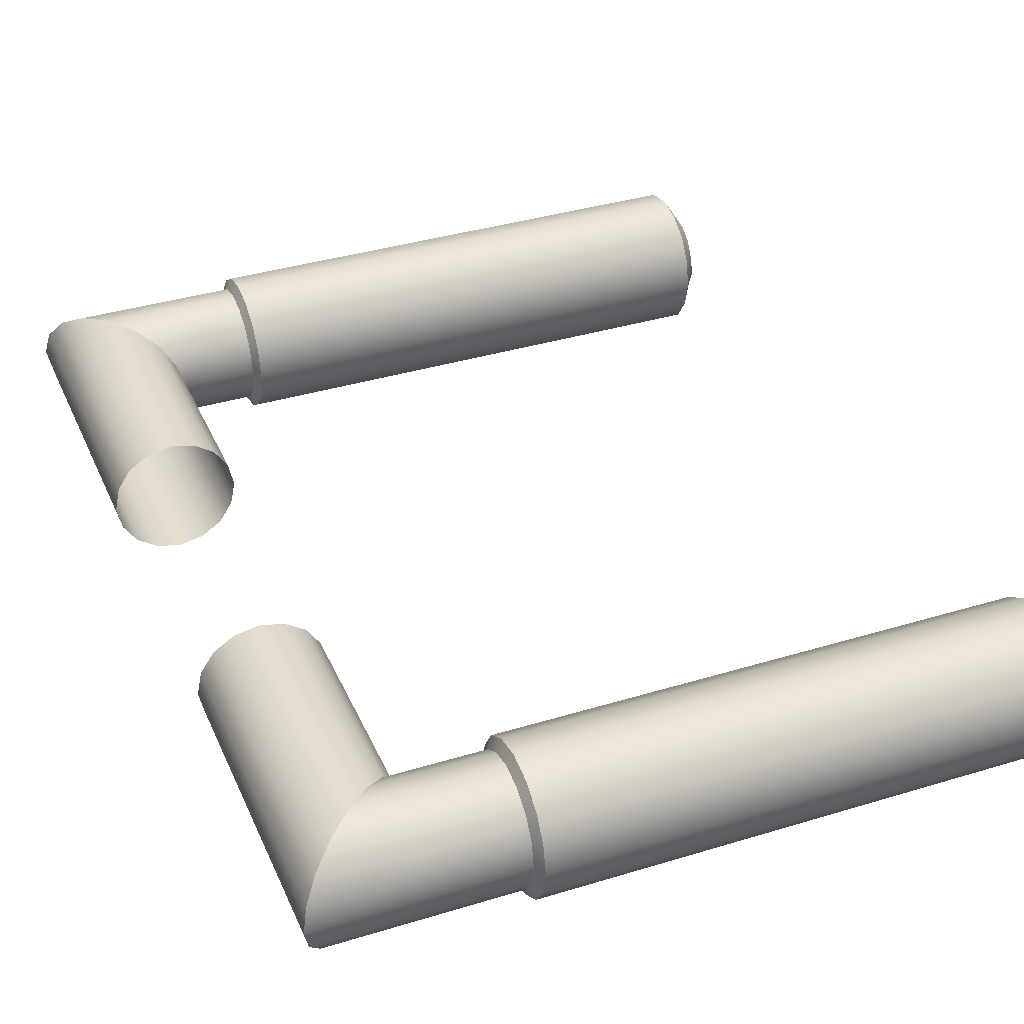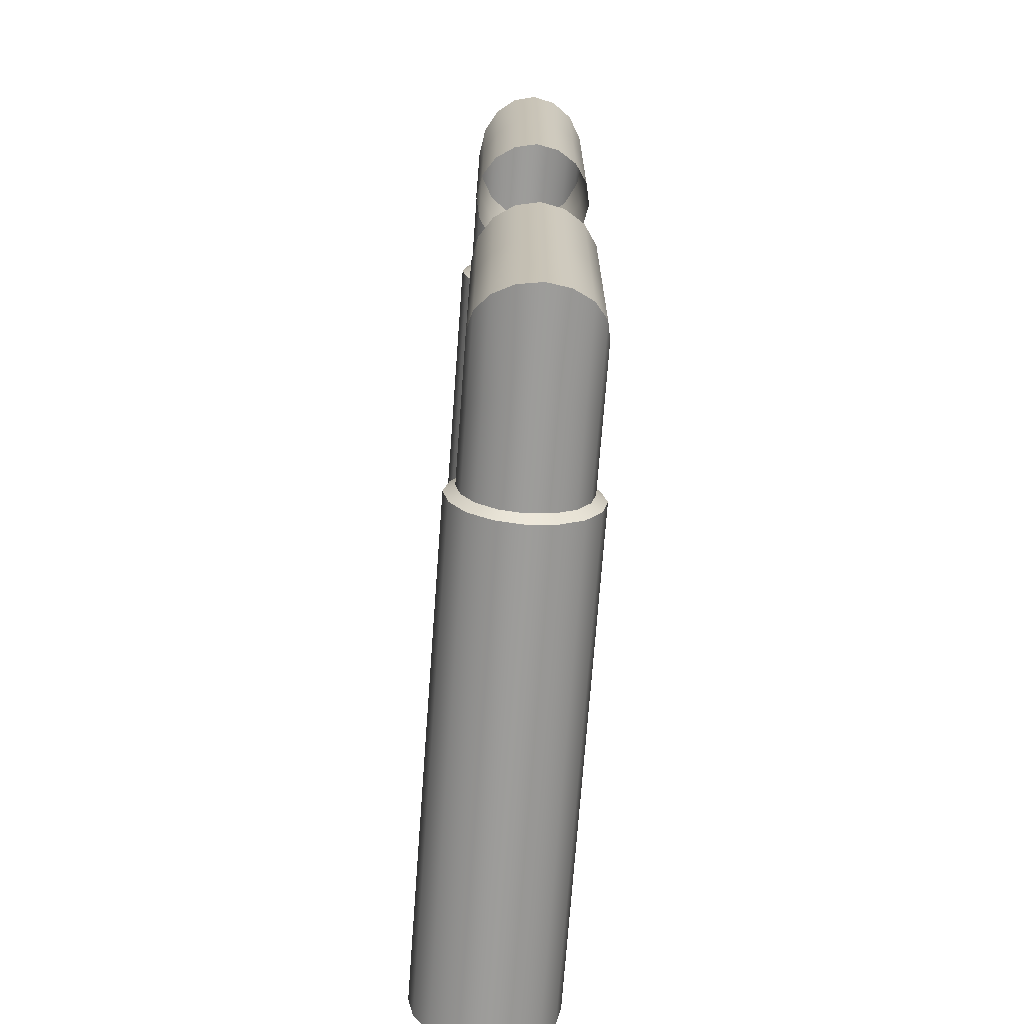
<metadata>
{"format":"obj","ext":"obj","renderer":"f3d","projection":"perspective","resolution":1024,"background":"white","views":[{"elev":36.5,"azim":158.7,"up":"+Y"},{"elev":-70.7,"azim":85.8,"up":"+Z"}]}
</metadata>
<code>
o Circle.002_Circle
v -3.559 1.048 -4.835
v -3.62 1.064 -4.812
v -3.62 1.064 -4.802
v -3.667 1.056 -4.816
v -3.666 1.042 -4.802
v -3.666 1.062 -4.802
v -3.667 1.062 -4.81
v -3.666 1.042 -4.81
v -3.666 1.056 -4.797
v -3.666 1.048 -4.816
v -3.666 1.048 -4.797
v -3.668 1.054 -4.801
v -3.668 1.052 -4.806
v -3.668 1.05 -4.812
v -3.62 1.057 -4.819
v -3.563 1.042 -4.811
v -3.619 1.057 -4.795
v -3.556 1.048 -4.797
v -3.559 1.042 -4.803
v -3.566 1.048 -4.817
v -3.556 1.056 -4.797
v -3.566 1.056 -4.817
v -3.559 1.062 -4.803
v -3.563 1.062 -4.811
v -3.538 1.048 -4.825
v -3.544 1.042 -4.828
v -3.559 1.056 -4.835
v -3.553 1.042 -4.832
v -3.553 1.062 -4.832
v -3.544 1.062 -4.828
v -3.62 1.047 -4.819
v -3.62 1.04 -4.802
v -3.538 1.056 -4.825
v -3.619 1.047 -4.795
v -3.62 1.04 -4.812
v -3.574 1.041 -4.812
v -3.574 1.047 -4.796
v -3.574 1.041 -4.803
v -3.574 1.047 -4.818
v -3.574 1.056 -4.796
v -3.574 1.056 -4.818
v -3.574 1.063 -4.803
v -3.574 1.063 -4.812
v -3.559 1.048 -4.924
v -3.621 1.064 -4.946
v -3.621 1.064 -4.956
v -3.667 1.056 -4.941
v -3.668 1.042 -4.955
v -3.668 1.062 -4.955
v -3.668 1.062 -4.947
v -3.667 1.042 -4.947
v -3.668 1.056 -4.96
v -3.667 1.048 -4.941
v -3.668 1.048 -4.96
v -3.669 1.054 -4.956
v -3.669 1.052 -4.951
v -3.669 1.05 -4.945
v -3.621 1.057 -4.939
v -3.564 1.042 -4.947
v -3.621 1.057 -4.963
v -3.557 1.048 -4.961
v -3.56 1.042 -4.956
v -3.567 1.048 -4.941
v -3.557 1.056 -4.961
v -3.567 1.056 -4.941
v -3.56 1.062 -4.956
v -3.564 1.062 -4.947
v -3.539 1.048 -4.934
v -3.545 1.042 -4.931
v -3.559 1.056 -4.924
v -3.553 1.042 -4.927
v -3.553 1.062 -4.927
v -3.545 1.062 -4.931
v -3.621 1.047 -4.939
v -3.621 1.04 -4.956
v -3.539 1.056 -4.934
v -3.621 1.047 -4.963
v -3.621 1.04 -4.946
v -3.575 1.041 -4.947
v -3.575 1.047 -4.962
v -3.575 1.041 -4.956
v -3.575 1.047 -4.94
v -3.575 1.056 -4.962
v -3.575 1.056 -4.94
v -3.575 1.063 -4.956
v -3.575 1.063 -4.947
v -3.553 1.062 -4.852
v -3.559 1.056 -4.852
v -3.559 1.048 -4.852
v -3.553 1.042 -4.852
v -3.545 1.042 -4.853
v -3.539 1.048 -4.853
v -3.539 1.056 -4.853
v -3.545 1.062 -4.853
v -3.558 1.048 -4.817
v -3.556 1.044 -4.834
v -3.559 1.052 -4.835
v -3.62 1.052 -4.82
v -3.558 1.056 -4.817
v -3.553 1.062 -4.811
v -3.544 1.062 -4.803
v -3.665 1.064 -4.811
v -3.665 1.057 -4.818
v -3.665 1.047 -4.818
v -3.665 1.04 -4.811
v -3.665 1.04 -4.801
v -3.665 1.047 -4.795
v -3.665 1.057 -4.795
v -3.665 1.064 -4.801
v -3.62 1.065 -4.807
v -3.565 1.06 -4.815
v -3.541 1.044 -4.826
v -3.557 1.06 -4.799
v -3.668 1.059 -4.81
v -3.668 1.055 -4.814
v -3.668 1.049 -4.814
v -3.668 1.044 -4.809
v -3.668 1.044 -4.803
v -3.668 1.049 -4.799
v -3.668 1.055 -4.799
v -3.668 1.059 -4.803
v -3.667 1.059 -4.814
v -3.667 1.052 -4.817
v -3.666 1.041 -4.806
v -3.666 1.044 -4.799
v -3.666 1.059 -4.799
v -3.666 1.062 -4.806
v -3.666 1.044 -4.814
v -3.666 1.052 -4.796
v -3.668 1.053 -4.803
v -3.668 1.051 -4.809
v -3.573 1.042 -4.811
v -3.573 1.048 -4.797
v -3.573 1.042 -4.803
v -3.573 1.048 -4.817
v -3.573 1.056 -4.797
v -3.573 1.056 -4.817
v -3.573 1.062 -4.803
v -3.561 1.041 -4.807
v -3.573 1.062 -4.811
v -3.565 1.044 -4.815
v -3.619 1.052 -4.794
v -3.557 1.044 -4.799
v -3.538 1.056 -4.797
v -3.555 1.052 -4.796
v -3.62 1.039 -4.807
v -3.62 1.061 -4.798
v -3.62 1.061 -4.816
v -3.561 1.063 -4.807
v -3.566 1.052 -4.818
v -3.549 1.063 -4.83
v -3.549 1.041 -4.83
v -3.538 1.052 -4.824
v -3.544 1.042 -4.803
v -3.62 1.043 -4.798
v -3.556 1.06 -4.834
v -3.62 1.043 -4.816
v -3.541 1.06 -4.826
v -3.538 1.048 -4.797
v -3.553 1.042 -4.811
v -3.574 1.04 -4.812
v -3.574 1.047 -4.795
v -3.574 1.04 -4.802
v -3.574 1.047 -4.819
v -3.574 1.057 -4.795
v -3.574 1.057 -4.819
v -3.574 1.064 -4.802
v -3.574 1.064 -4.812
v -3.574 1.04 -4.807
v -3.574 1.043 -4.815
v -3.574 1.052 -4.795
v -3.574 1.043 -4.799
v -3.574 1.052 -4.819
v -3.574 1.06 -4.799
v -3.574 1.06 -4.815
v -3.574 1.064 -4.807
v -3.553 1.062 -4.906
v -3.559 1.056 -4.906
v -3.559 1.048 -4.906
v -3.553 1.042 -4.906
v -3.545 1.042 -4.906
v -3.539 1.048 -4.906
v -3.539 1.056 -4.906
v -3.545 1.062 -4.906
v -3.559 1.048 -4.941
v -3.557 1.044 -4.925
v -3.56 1.052 -4.923
v -3.621 1.052 -4.938
v -3.559 1.056 -4.941
v -3.554 1.062 -4.947
v -3.545 1.062 -4.956
v -3.666 1.064 -4.946
v -3.666 1.057 -4.939
v -3.666 1.047 -4.939
v -3.666 1.04 -4.946
v -3.666 1.04 -4.956
v -3.666 1.047 -4.962
v -3.666 1.057 -4.962
v -3.666 1.064 -4.956
v -3.621 1.065 -4.951
v -3.566 1.06 -4.944
v -3.542 1.044 -4.933
v -3.558 1.06 -4.959
v -3.669 1.059 -4.947
v -3.669 1.055 -4.943
v -3.669 1.049 -4.943
v -3.669 1.044 -4.947
v -3.669 1.044 -4.954
v -3.669 1.049 -4.958
v -3.669 1.055 -4.958
v -3.669 1.059 -4.954
v -3.667 1.059 -4.943
v -3.667 1.052 -4.94
v -3.668 1.041 -4.951
v -3.668 1.044 -4.958
v -3.668 1.059 -4.958
v -3.668 1.062 -4.951
v -3.667 1.044 -4.943
v -3.668 1.052 -4.961
v -3.669 1.053 -4.953
v -3.669 1.051 -4.948
v -3.574 1.042 -4.947
v -3.574 1.048 -4.961
v -3.574 1.042 -4.955
v -3.574 1.048 -4.941
v -3.574 1.056 -4.961
v -3.574 1.056 -4.941
v -3.574 1.062 -4.955
v -3.562 1.041 -4.951
v -3.574 1.062 -4.947
v -3.566 1.044 -4.944
v -3.621 1.052 -4.964
v -3.558 1.044 -4.959
v -3.539 1.056 -4.962
v -3.556 1.052 -4.962
v -3.621 1.039 -4.951
v -3.621 1.061 -4.96
v -3.621 1.061 -4.942
v -3.562 1.063 -4.951
v -3.567 1.052 -4.94
v -3.549 1.063 -4.929
v -3.549 1.041 -4.929
v -3.538 1.052 -4.934
v -3.545 1.042 -4.956
v -3.621 1.043 -4.96
v -3.557 1.06 -4.925
v -3.621 1.043 -4.942
v -3.542 1.06 -4.933
v -3.539 1.048 -4.962
v -3.554 1.042 -4.947
v -3.575 1.04 -4.946
v -3.575 1.047 -4.963
v -3.575 1.04 -4.956
v -3.575 1.047 -4.939
v -3.575 1.057 -4.963
v -3.575 1.057 -4.939
v -3.575 1.064 -4.956
v -3.575 1.064 -4.946
v -3.575 1.04 -4.951
v -3.575 1.043 -4.943
v -3.575 1.052 -4.963
v -3.575 1.043 -4.96
v -3.575 1.052 -4.939
v -3.575 1.06 -4.96
v -3.575 1.06 -4.943
v -3.575 1.064 -4.951
v -3.558 1.048 -4.817
v -3.558 1.056 -4.817
v -3.553 1.062 -4.811
v -3.544 1.062 -4.803
v -3.665 1.064 -4.811
v -3.665 1.057 -4.818
v -3.665 1.047 -4.818
v -3.665 1.04 -4.811
v -3.665 1.04 -4.801
v -3.665 1.047 -4.795
v -3.665 1.057 -4.795
v -3.665 1.064 -4.801
v -3.668 1.059 -4.81
v -3.668 1.055 -4.814
v -3.668 1.049 -4.814
v -3.668 1.044 -4.809
v -3.668 1.044 -4.803
v -3.668 1.049 -4.799
v -3.668 1.055 -4.799
v -3.668 1.059 -4.803
v -3.573 1.042 -4.811
v -3.573 1.048 -4.797
v -3.573 1.042 -4.803
v -3.573 1.048 -4.817
v -3.573 1.056 -4.797
v -3.573 1.056 -4.817
v -3.573 1.062 -4.803
v -3.573 1.062 -4.811
v -3.538 1.056 -4.797
v -3.544 1.042 -4.803
v -3.538 1.048 -4.797
v -3.553 1.042 -4.811
v -3.574 1.04 -4.812
v -3.574 1.047 -4.795
v -3.574 1.04 -4.802
v -3.574 1.047 -4.819
v -3.574 1.057 -4.795
v -3.574 1.057 -4.819
v -3.574 1.064 -4.802
v -3.574 1.064 -4.812
v -3.559 1.048 -4.941
v -3.559 1.056 -4.941
v -3.554 1.062 -4.947
v -3.545 1.062 -4.956
v -3.666 1.064 -4.946
v -3.666 1.057 -4.939
v -3.666 1.047 -4.939
v -3.666 1.04 -4.946
v -3.666 1.04 -4.956
v -3.666 1.047 -4.962
v -3.666 1.057 -4.962
v -3.666 1.064 -4.956
v -3.669 1.059 -4.947
v -3.669 1.055 -4.943
v -3.669 1.049 -4.943
v -3.669 1.044 -4.947
v -3.669 1.044 -4.954
v -3.669 1.049 -4.958
v -3.669 1.055 -4.958
v -3.669 1.059 -4.954
v -3.574 1.042 -4.947
v -3.574 1.048 -4.961
v -3.574 1.042 -4.955
v -3.574 1.048 -4.941
v -3.574 1.056 -4.961
v -3.574 1.056 -4.941
v -3.574 1.062 -4.955
v -3.574 1.062 -4.947
v -3.539 1.056 -4.962
v -3.545 1.042 -4.956
v -3.539 1.048 -4.962
v -3.554 1.042 -4.947
v -3.575 1.04 -4.946
v -3.575 1.047 -4.963
v -3.575 1.04 -4.956
v -3.575 1.047 -4.939
v -3.575 1.057 -4.963
v -3.575 1.057 -4.939
v -3.575 1.064 -4.956
v -3.575 1.064 -4.946
v -3.549 1.063 -4.852
v -3.556 1.06 -4.852
v -3.56 1.052 -4.852
v -3.556 1.044 -4.852
v -3.549 1.041 -4.852
v -3.541 1.044 -4.853
v -3.538 1.052 -4.853
v -3.541 1.06 -4.853
v -3.573 1.044 -4.799
v -3.559 1.052 -4.818
v -3.556 1.044 -4.815
v -3.548 1.041 -4.807
v -3.548 1.063 -4.807
v -3.556 1.06 -4.815
v -3.573 1.052 -4.796
v -3.573 1.041 -4.807
v -3.541 1.044 -4.8
v -3.541 1.06 -4.8
v -3.665 1.065 -4.806
v -3.665 1.061 -4.816
v -3.665 1.052 -4.819
v -3.665 1.043 -4.816
v -3.665 1.039 -4.806
v -3.665 1.043 -4.797
v -3.665 1.052 -4.794
v -3.665 1.061 -4.797
v -3.668 1.06 -4.806
v -3.668 1.058 -4.812
v -3.668 1.052 -4.815
v -3.668 1.046 -4.812
v -3.668 1.044 -4.806
v -3.668 1.046 -4.801
v -3.668 1.052 -4.798
v -3.668 1.058 -4.801
v -3.537 1.052 -4.796
v -3.573 1.06 -4.799
v -3.573 1.06 -4.815
v -3.574 1.065 -4.807
v -3.574 1.052 -4.82
v -3.573 1.044 -4.815
v -3.574 1.043 -4.816
v -3.574 1.039 -4.807
v -3.574 1.043 -4.798
v -3.574 1.052 -4.794
v -3.573 1.052 -4.818
v -3.574 1.061 -4.798
v -3.574 1.061 -4.816
v -3.573 1.063 -4.807
v -3.549 1.063 -4.906
v -3.557 1.06 -4.906
v -3.56 1.052 -4.906
v -3.557 1.044 -4.906
v -3.549 1.041 -4.906
v -3.541 1.044 -4.906
v -3.538 1.052 -4.906
v -3.541 1.06 -4.906
v -3.574 1.044 -4.959
v -3.56 1.052 -4.94
v -3.557 1.044 -4.944
v -3.549 1.041 -4.951
v -3.549 1.063 -4.951
v -3.557 1.06 -4.944
v -3.574 1.052 -4.962
v -3.574 1.041 -4.951
v -3.542 1.044 -4.959
v -3.542 1.06 -4.959
v -3.666 1.065 -4.951
v -3.666 1.061 -4.941
v -3.666 1.052 -4.938
v -3.666 1.043 -4.941
v -3.666 1.039 -4.951
v -3.666 1.043 -4.96
v -3.666 1.052 -4.963
v -3.666 1.061 -4.96
v -3.669 1.06 -4.951
v -3.669 1.058 -4.945
v -3.669 1.052 -4.942
v -3.669 1.046 -4.945
v -3.669 1.044 -4.951
v -3.669 1.046 -4.956
v -3.669 1.052 -4.959
v -3.669 1.058 -4.956
v -3.539 1.052 -4.962
v -3.574 1.06 -4.959
v -3.574 1.06 -4.944
v -3.575 1.065 -4.951
v -3.575 1.052 -4.938
v -3.574 1.044 -4.944
v -3.575 1.043 -4.942
v -3.575 1.039 -4.951
v -3.575 1.043 -4.96
v -3.575 1.052 -4.964
v -3.574 1.052 -4.94
v -3.575 1.061 -4.96
v -3.575 1.061 -4.942
v -3.574 1.063 -4.951
v -3.556 1.044 -4.815
v -3.559 1.052 -4.818
v -3.556 1.06 -4.815
v -3.548 1.063 -4.807
v -3.541 1.06 -4.8
v -3.665 1.061 -4.816
v -3.665 1.065 -4.806
v -3.665 1.052 -4.819
v -3.665 1.043 -4.816
v -3.665 1.039 -4.806
v -3.665 1.043 -4.797
v -3.665 1.052 -4.794
v -3.665 1.061 -4.797
v -3.668 1.058 -4.812
v -3.668 1.06 -4.806
v -3.668 1.052 -4.815
v -3.668 1.046 -4.813
v -3.668 1.044 -4.806
v -3.668 1.046 -4.801
v -3.668 1.052 -4.798
v -3.668 1.058 -4.8
v -3.573 1.044 -4.815
v -3.573 1.041 -4.807
v -3.573 1.044 -4.799
v -3.573 1.052 -4.796
v -3.573 1.052 -4.818
v -3.573 1.06 -4.799
v -3.573 1.06 -4.815
v -3.573 1.063 -4.807
v -3.537 1.052 -4.796
v -3.541 1.044 -4.8
v -3.548 1.041 -4.807
v -3.574 1.043 -4.816
v -3.574 1.039 -4.807
v -3.574 1.043 -4.798
v -3.574 1.052 -4.794
v -3.574 1.052 -4.82
v -3.574 1.061 -4.798
v -3.574 1.061 -4.816
v -3.574 1.065 -4.807
v -3.557 1.044 -4.944
v -3.56 1.052 -4.94
v -3.557 1.06 -4.944
v -3.549 1.063 -4.951
v -3.542 1.06 -4.959
v -3.666 1.061 -4.941
v -3.666 1.065 -4.951
v -3.666 1.052 -4.938
v -3.666 1.043 -4.941
v -3.666 1.039 -4.951
v -3.666 1.043 -4.96
v -3.666 1.052 -4.963
v -3.666 1.061 -4.96
v -3.669 1.058 -4.945
v -3.669 1.06 -4.951
v -3.669 1.052 -4.942
v -3.669 1.046 -4.944
v -3.669 1.044 -4.951
v -3.669 1.046 -4.956
v -3.669 1.052 -4.959
v -3.669 1.058 -4.957
v -3.574 1.044 -4.944
v -3.574 1.041 -4.951
v -3.574 1.044 -4.959
v -3.574 1.052 -4.962
v -3.574 1.052 -4.94
v -3.574 1.06 -4.959
v -3.574 1.06 -4.944
v -3.574 1.063 -4.951
v -3.539 1.052 -4.962
v -3.542 1.044 -4.959
v -3.549 1.041 -4.951
v -3.575 1.043 -4.942
v -3.575 1.039 -4.951
v -3.575 1.043 -4.96
v -3.575 1.052 -4.964
v -3.575 1.052 -4.938
v -3.575 1.061 -4.96
v -3.575 1.061 -4.942
v -3.575 1.065 -4.951
f 1 89 350 96
f 1 96 357 95
f 1 95 356 97
f 1 97 349 89
f 2 168 393 148
f 2 148 366 102
f 2 102 365 110
f 2 110 384 168
f 3 167 384 110
f 3 110 365 109
f 3 109 455 147
f 3 147 392 167
f 4 103 450 123
f 4 123 375 115
f 4 115 374 122
f 4 122 448 103
f 5 106 370 125
f 5 125 378 118
f 5 118 377 124
f 5 124 369 106
f 6 278 449 127
f 6 127 373 121
f 6 121 380 126
f 6 126 372 278
f 7 271 448 122
f 7 122 374 114
f 7 114 373 127
f 7 127 449 271
f 8 105 369 124
f 8 124 377 117
f 8 117 376 128
f 8 128 368 105
f 9 108 372 126
f 9 126 380 120
f 9 120 379 129
f 9 129 371 108
f 10 104 368 128
f 10 128 376 116
f 10 116 375 123
f 10 123 450 104
f 11 107 371 129
f 11 129 379 119
f 11 119 378 125
f 11 125 370 107
f 12 285 463 286
f 12 286 457 130
f 12 130 461 284
f 12 284 462 285
f 13 131 460 283
f 13 283 461 130
f 13 130 457 279
f 13 279 456 131
f 14 281 459 282
f 14 282 460 131
f 14 131 456 280
f 14 280 458 281
f 15 166 385 98
f 15 98 367 272
f 15 272 366 148
f 15 148 393 166
f 16 160 358 139
f 16 139 362 132
f 16 132 386 141
f 16 141 443 160
f 17 165 392 147
f 17 147 455 277
f 17 277 454 142
f 17 142 390 165
f 18 159 381 145
f 18 145 361 133
f 18 133 355 143
f 18 143 473 159
f 19 154 473 143
f 19 143 355 134
f 19 134 362 139
f 19 139 358 154
f 20 267 443 141
f 20 141 386 135
f 20 135 391 150
f 20 150 444 267
f 21 144 364 113
f 21 113 382 136
f 21 136 361 145
f 21 145 381 144
f 22 99 444 150
f 22 150 391 137
f 22 137 383 111
f 22 111 360 99
f 23 101 359 149
f 23 149 394 138
f 23 138 382 113
f 23 113 364 101
f 24 100 360 111
f 24 111 383 140
f 24 140 394 149
f 24 149 359 100
f 25 92 353 153
f 25 153 472 297
f 25 297 363 112
f 25 112 352 92
f 26 91 352 112
f 26 112 363 296
f 26 296 474 152
f 26 152 351 91
f 27 88 349 97
f 27 97 356 268
f 27 268 445 156
f 27 156 348 88
f 28 90 351 152
f 28 152 474 298
f 28 298 357 96
f 28 96 350 90
f 29 87 348 156
f 29 156 445 269
f 29 269 446 151
f 29 151 347 87
f 30 94 347 151
f 30 151 446 270
f 30 270 447 158
f 30 158 354 94
f 31 164 387 157
f 31 157 451 273
f 31 273 367 98
f 31 98 385 164
f 32 163 389 155
f 32 155 453 275
f 32 275 452 146
f 32 146 388 163
f 33 93 354 158
f 33 158 447 295
f 33 295 472 153
f 33 153 353 93
f 34 162 390 142
f 34 142 454 276
f 34 276 453 155
f 34 155 389 162
f 35 161 388 146
f 35 146 452 274
f 35 274 451 157
f 35 157 387 161
f 36 299 475 170
f 36 170 464 287
f 36 287 465 169
f 36 169 476 299
f 37 300 477 172
f 37 172 466 288
f 37 288 467 171
f 37 171 478 300
f 38 301 476 169
f 38 169 465 289
f 38 289 466 172
f 38 172 477 301
f 39 302 479 173
f 39 173 468 290
f 39 290 464 170
f 39 170 475 302
f 40 303 478 171
f 40 171 467 291
f 40 291 469 174
f 40 174 480 303
f 41 304 481 175
f 41 175 470 292
f 41 292 468 173
f 41 173 479 304
f 42 305 480 174
f 42 174 469 293
f 42 293 471 176
f 42 176 482 305
f 43 306 482 176
f 43 176 471 294
f 43 294 470 175
f 43 175 481 306
f 44 186 398 179
f 44 179 397 187
f 44 187 404 185
f 44 185 405 186
f 45 238 441 258
f 45 258 432 200
f 45 200 413 192
f 45 192 414 238
f 46 200 432 257
f 46 257 440 237
f 46 237 495 199
f 46 199 413 200
f 47 213 490 193
f 47 193 488 212
f 47 212 422 205
f 47 205 423 213
f 48 215 418 196
f 48 196 417 214
f 48 214 425 208
f 48 208 426 215
f 49 217 489 318
f 49 318 420 216
f 49 216 428 211
f 49 211 421 217
f 50 212 488 311
f 50 311 489 217
f 50 217 421 204
f 50 204 422 212
f 51 214 417 195
f 51 195 416 218
f 51 218 424 207
f 51 207 425 214
f 52 216 420 198
f 52 198 419 219
f 52 219 427 210
f 52 210 428 216
f 53 218 416 194
f 53 194 490 213
f 53 213 423 206
f 53 206 424 218
f 54 219 419 197
f 54 197 418 215
f 54 215 426 209
f 54 209 427 219
f 55 326 503 325
f 55 325 502 324
f 55 324 501 220
f 55 220 497 326
f 56 323 500 221
f 56 221 496 319
f 56 319 497 220
f 56 220 501 323
f 57 322 499 321
f 57 321 498 320
f 57 320 496 221
f 57 221 500 322
f 58 188 433 256
f 58 256 441 238
f 58 238 414 312
f 58 312 415 188
f 59 229 406 250
f 59 250 483 231
f 59 231 434 222
f 59 222 410 229
f 60 237 440 255
f 60 255 438 232
f 60 232 494 317
f 60 317 495 237
f 61 235 429 249
f 61 249 513 233
f 61 233 403 223
f 61 223 409 235
f 62 233 513 244
f 62 244 406 229
f 62 229 410 224
f 62 224 403 233
f 63 231 483 307
f 63 307 484 240
f 63 240 439 225
f 63 225 434 231
f 64 203 412 234
f 64 234 429 235
f 64 235 409 226
f 64 226 430 203
f 65 240 484 189
f 65 189 408 201
f 65 201 431 227
f 65 227 439 240
f 66 239 407 191
f 66 191 412 203
f 66 203 430 228
f 66 228 442 239
f 67 201 408 190
f 67 190 407 239
f 67 239 442 230
f 67 230 431 201
f 68 243 401 182
f 68 182 400 202
f 68 202 411 337
f 68 337 512 243
f 69 202 400 181
f 69 181 399 242
f 69 242 514 336
f 69 336 411 202
f 70 187 397 178
f 70 178 396 246
f 70 246 485 308
f 70 308 404 187
f 71 242 399 180
f 71 180 398 186
f 71 186 405 338
f 71 338 514 242
f 72 246 396 177
f 72 177 395 241
f 72 241 486 309
f 72 309 485 246
f 73 241 395 184
f 73 184 402 248
f 73 248 487 310
f 73 310 486 241
f 74 247 435 254
f 74 254 433 188
f 74 188 415 313
f 74 313 491 247
f 75 245 437 253
f 75 253 436 236
f 75 236 492 315
f 75 315 493 245
f 76 248 402 183
f 76 183 401 243
f 76 243 512 335
f 76 335 487 248
f 77 232 438 252
f 77 252 437 245
f 77 245 493 316
f 77 316 494 232
f 78 236 436 251
f 78 251 435 247
f 78 247 491 314
f 78 314 492 236
f 79 260 515 339
f 79 339 516 259
f 79 259 505 327
f 79 327 504 260
f 80 262 517 340
f 80 340 518 261
f 80 261 507 328
f 80 328 506 262
f 81 259 516 341
f 81 341 517 262
f 81 262 506 329
f 81 329 505 259
f 82 263 519 342
f 82 342 515 260
f 82 260 504 330
f 82 330 508 263
f 83 261 518 343
f 83 343 520 264
f 83 264 509 331
f 83 331 507 261
f 84 265 521 344
f 84 344 519 263
f 84 263 508 332
f 84 332 510 265
f 85 264 520 345
f 85 345 522 266
f 85 266 511 333
f 85 333 509 264
f 86 266 522 346
f 86 346 521 265
f 86 265 510 334
f 86 334 511 266

</code>
